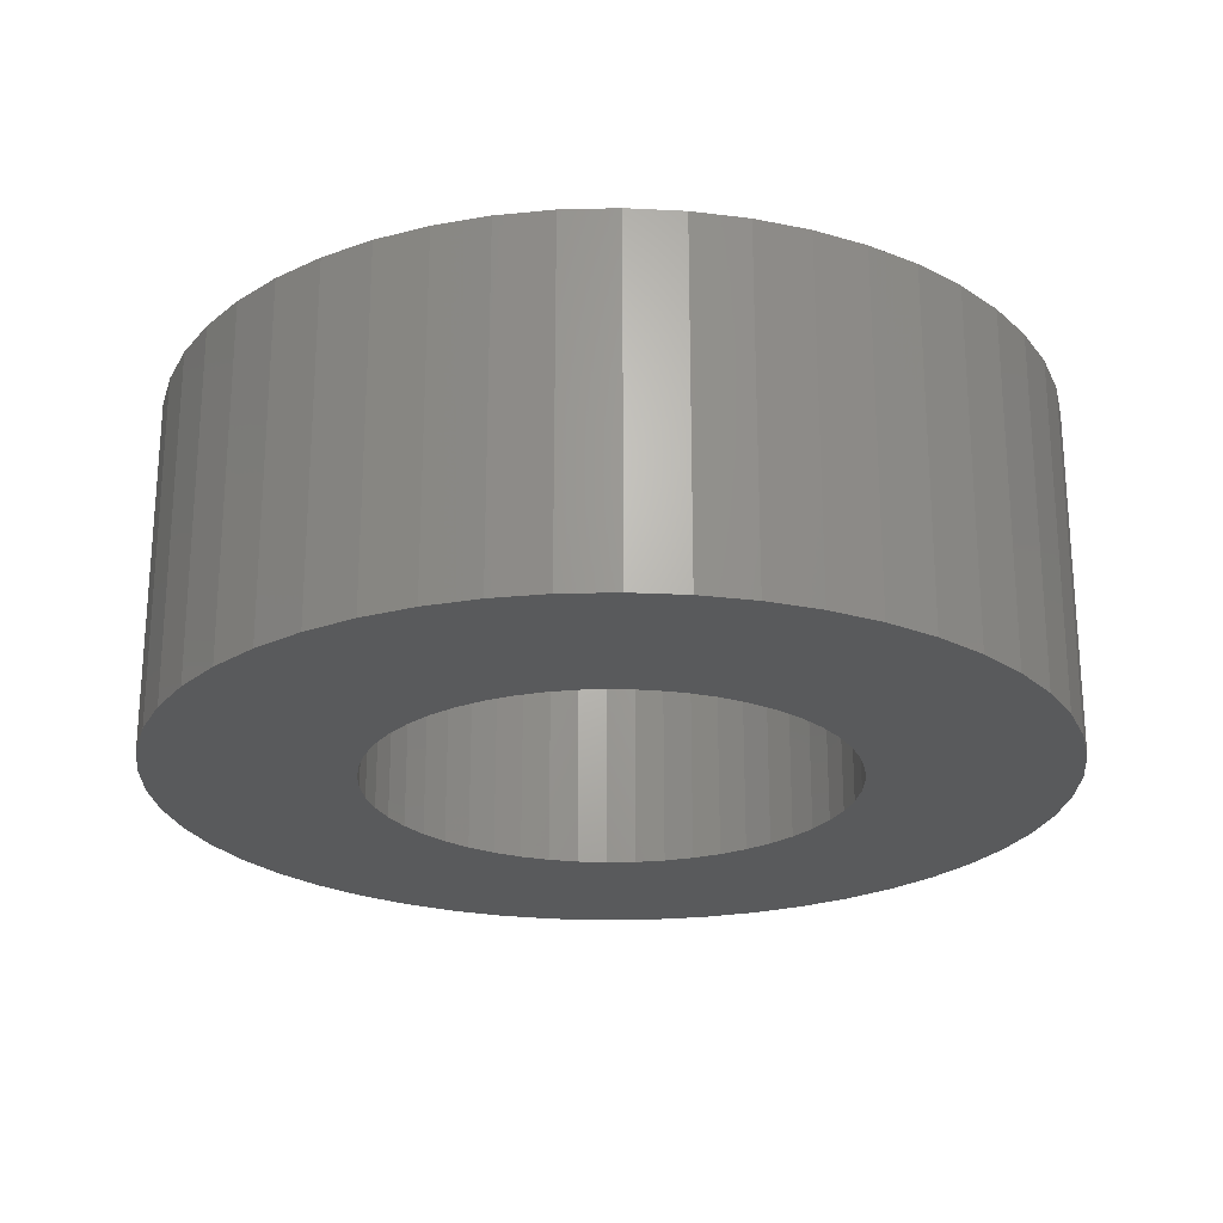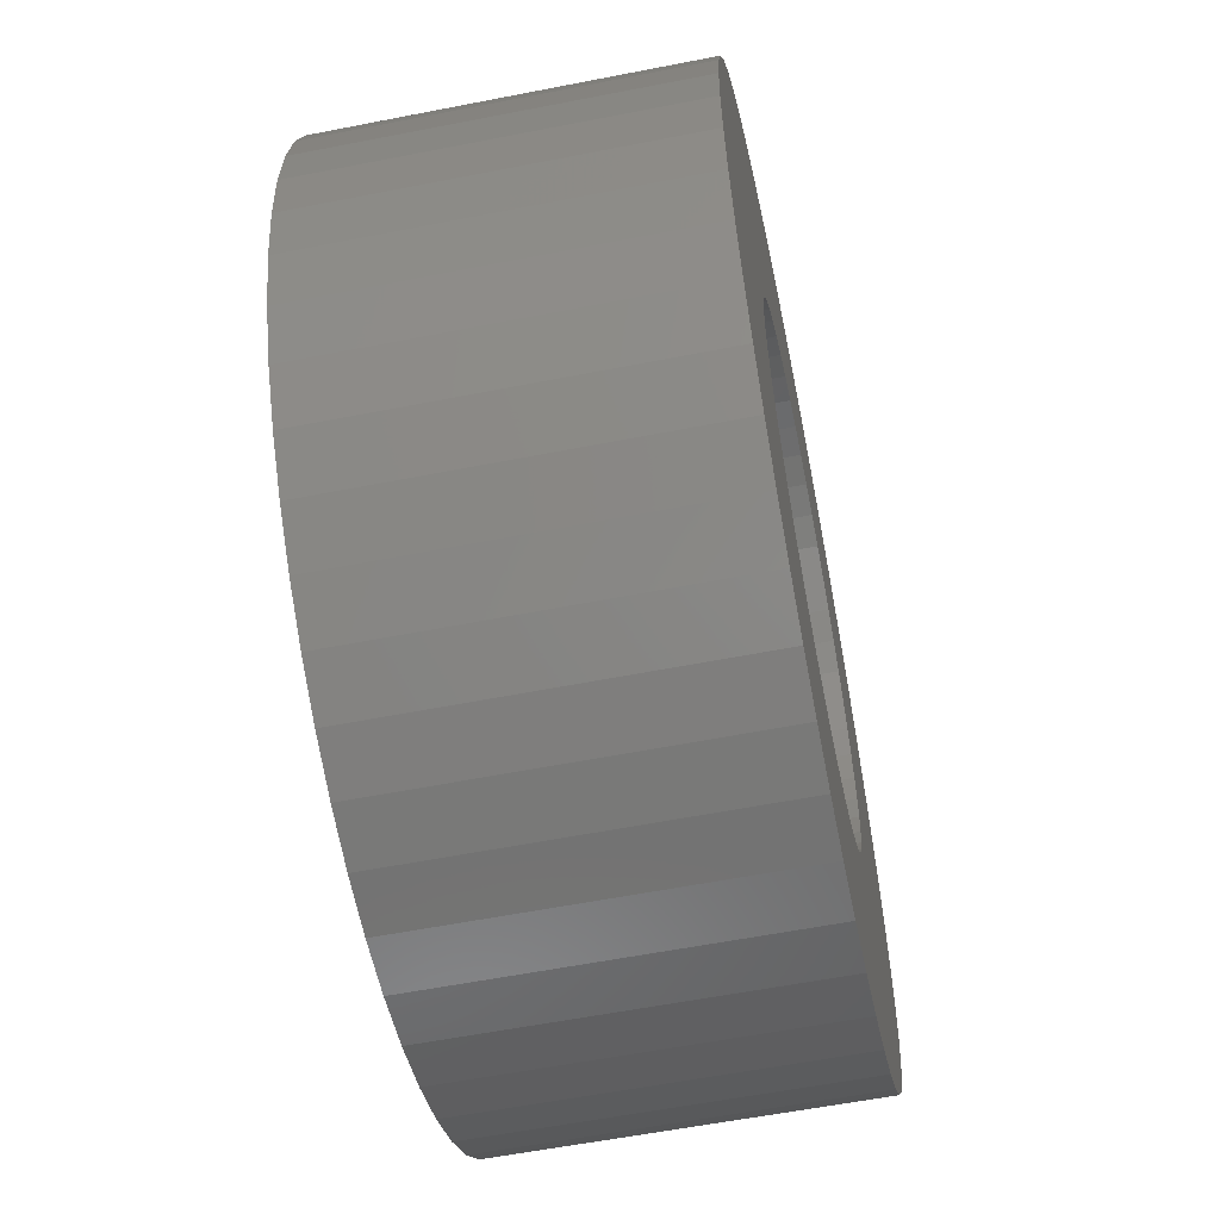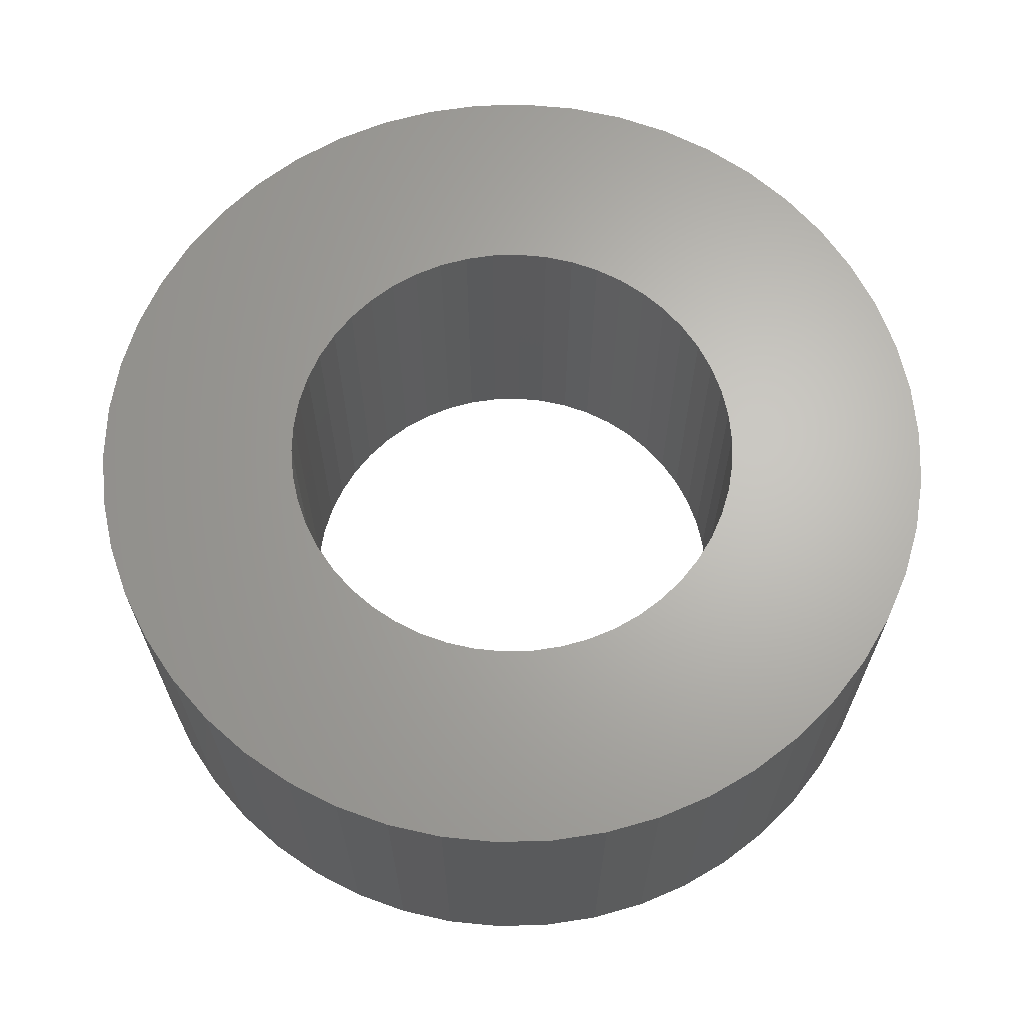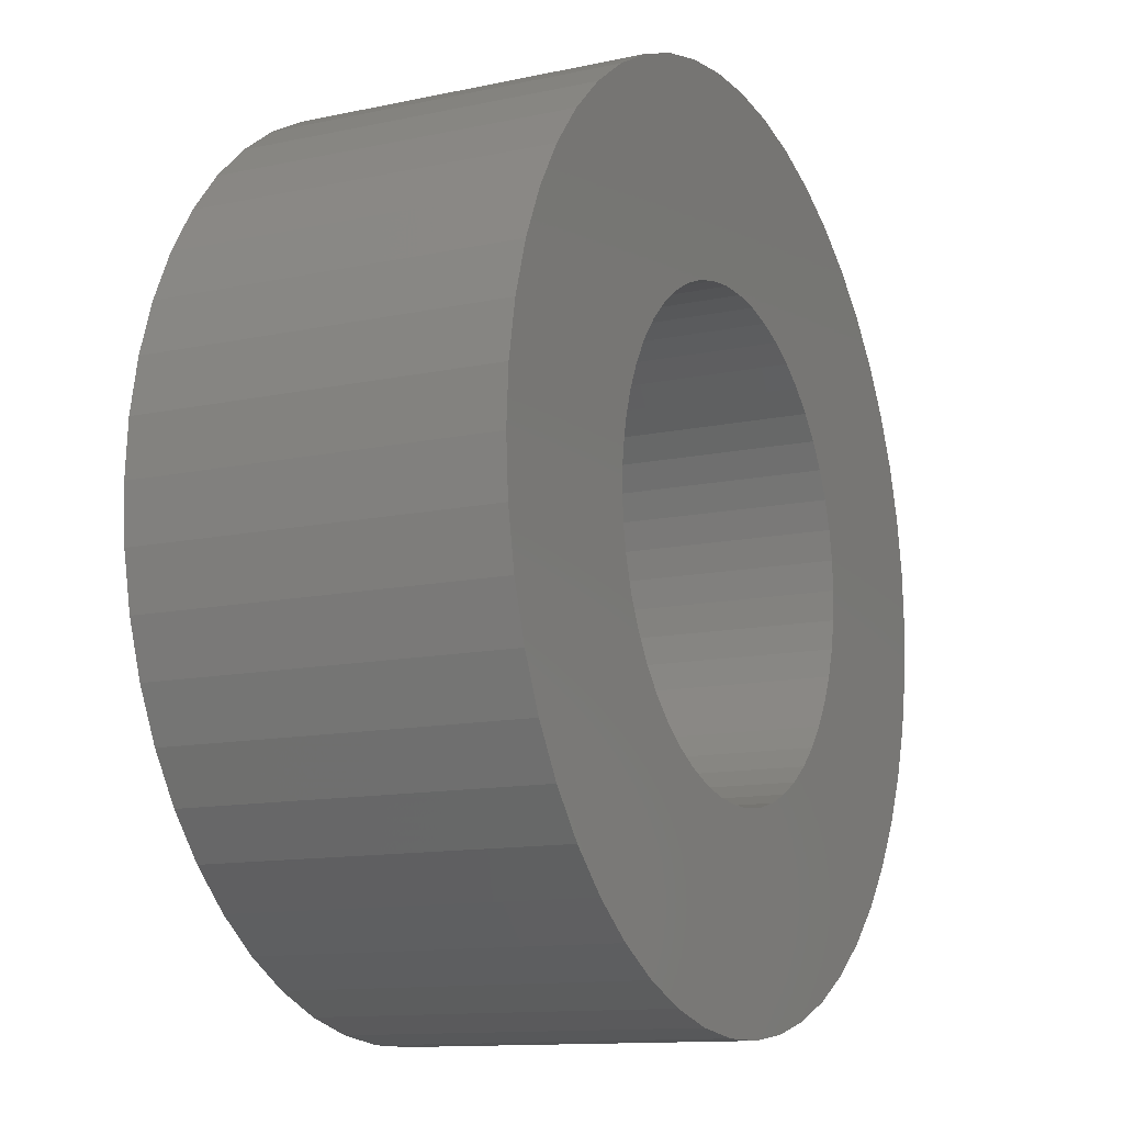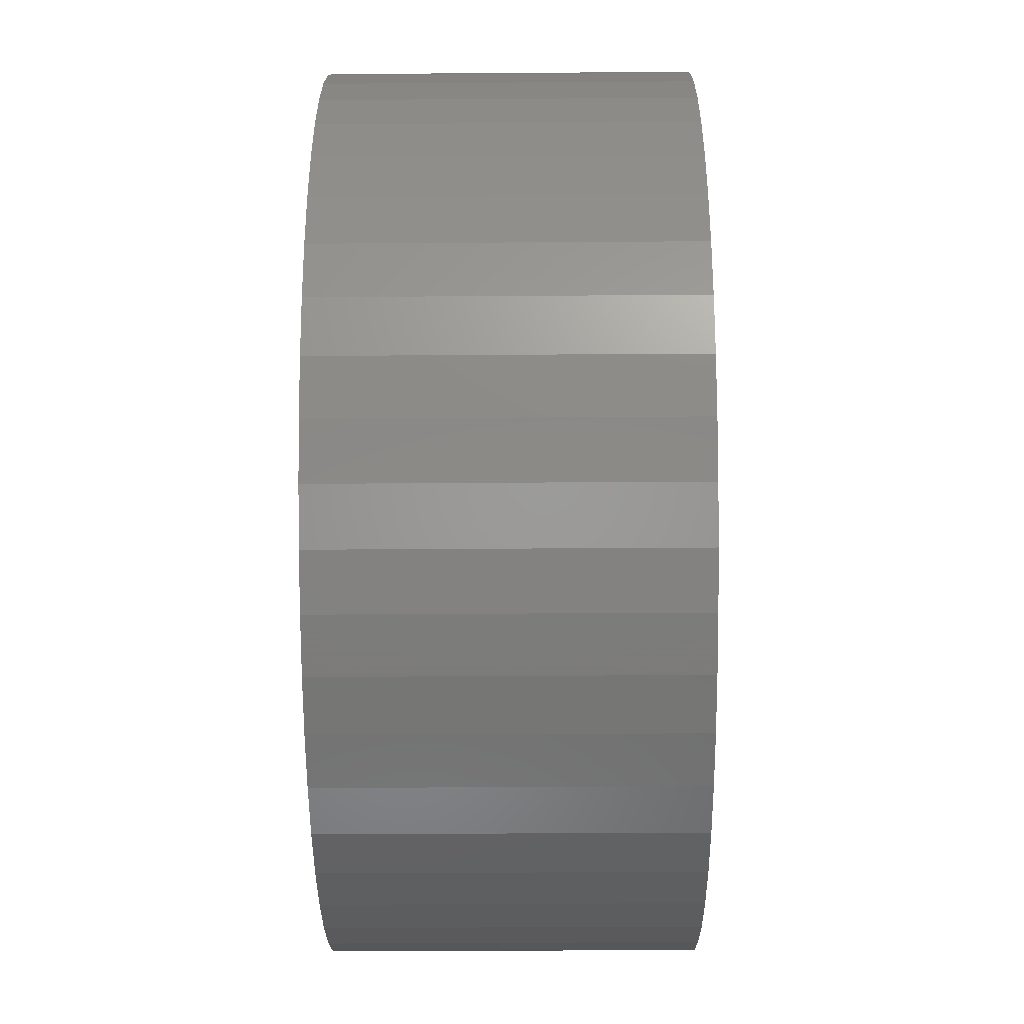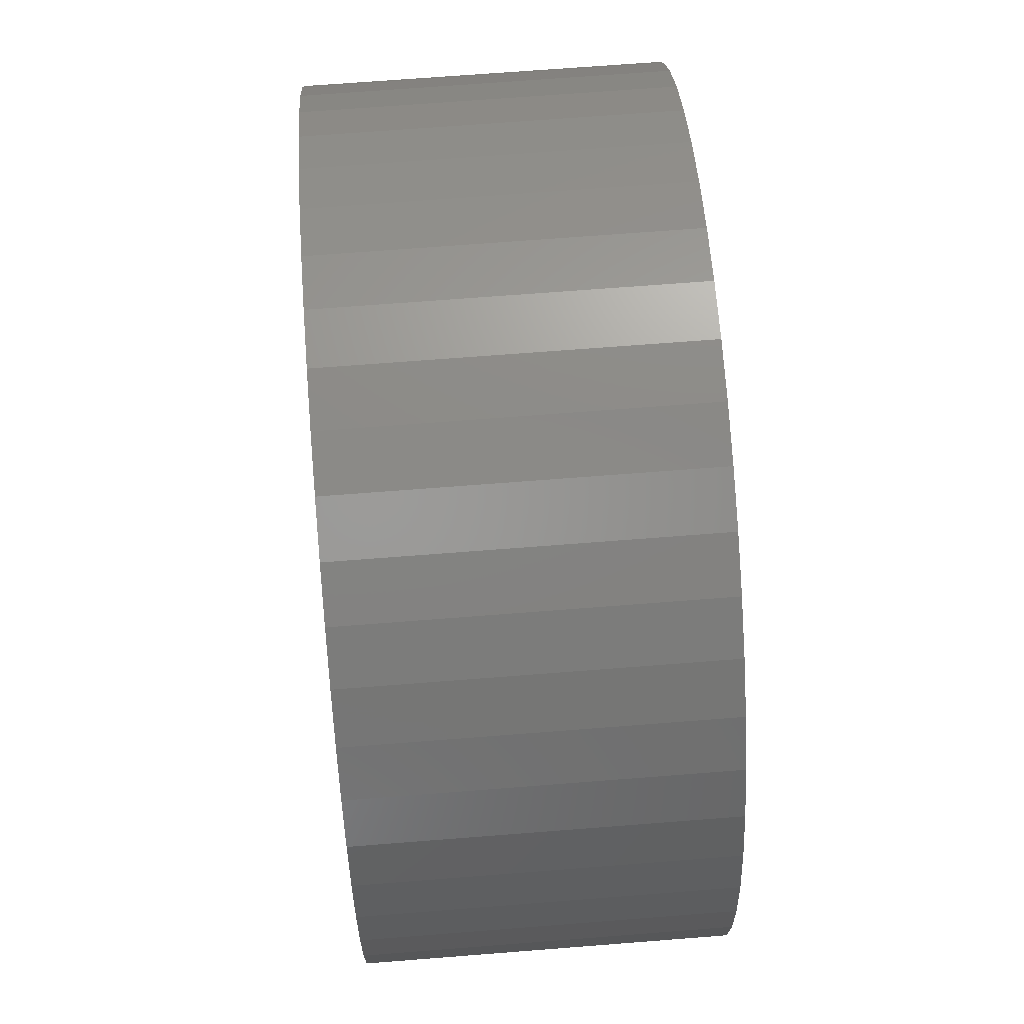
<metadata>
{"format":"stl","ext":"stl","renderer":"f3d","projection":"perspective","resolution":1024,"background":"white","views":[{"elev":-23.6,"azim":110.4,"up":"+Z"},{"elev":-58.1,"azim":101.5,"up":"+Y"},{"elev":65.7,"azim":-124.0,"up":"+Z"},{"elev":-12.2,"azim":-63.1,"up":"+Y"},{"elev":-39.2,"azim":90.5,"up":"+Y"},{"elev":68.7,"azim":-94.5,"up":"+Y"}]}
</metadata>
<code>
# stl→obj: 200 verts, 400 faces
v 2.5 0 1
v 2.48 0.3133 -1
v 2.48 0.3133 1
v 2.5 0 -1
v -2.5 0 -1
v -2.48 0.3133 1
v -2.48 0.3133 -1
v -2.5 0 1
v 0.157 2.495 -1
v -0.157 2.495 1
v 0.157 2.495 1
v -0.157 2.495 -1
v -0.157 -2.495 -1
v 0.157 -2.495 1
v -0.157 -2.495 1
v 0.157 -2.495 -1
v 1.822 1.711 -1
v 1.594 1.926 1
v 1.822 1.711 1
v 1.594 1.926 -1
v -1.594 1.926 -1
v -1.822 1.711 1
v -1.594 1.926 1
v -1.822 1.711 -1
v -0.7725 2.378 -1
v -1.064 2.262 1
v -0.7725 2.378 1
v -1.064 2.262 -1
v 2.324 0.9203 1
v 2.191 1.204 -1
v 2.191 1.204 1
v 2.324 0.9203 -1
v 1.064 2.262 -1
v 0.7725 2.378 1
v 1.064 2.262 1
v 0.7725 2.378 -1
v 0.4685 2.456 1
v 0.4685 2.456 -1
v 1.34 2.111 -1
v 1.34 2.111 1
v -2.324 0.9203 -1
v -2.191 1.204 1
v -2.191 1.204 -1
v -2.324 0.9203 1
v -2.023 1.469 1
v -2.023 1.469 -1
v 1.35 0 1
v 1.339 0.1692 1
v 2.421 0.6217 1
v 2.48 -0.3133 1
v 1.308 0.3357 1
v 1.339 -0.1692 1
v 1.255 0.497 1
v 2.421 -0.6217 1
v 1.183 0.6504 1
v 2.023 1.469 1
v 1.308 -0.3357 1
v 1.092 0.7935 1
v 2.324 -0.9203 1
v 0.9841 0.9241 1
v 1.255 -0.497 1
v 2.191 -1.204 1
v 0.8605 1.04 1
v 0.7234 1.14 1
v 0.5748 1.222 1
v 0.4172 1.284 1
v 0.253 1.326 1
v 0.08477 1.347 1
v -0.08477 1.347 1
v -0.253 1.326 1
v -0.4685 2.456 1
v -0.4172 1.284 1
v -0.5748 1.222 1
v -0.7234 1.14 1
v -1.34 2.111 1
v -0.8605 1.04 1
v -0.9841 0.9241 1
v -1.092 0.7935 1
v -1.183 0.6504 1
v -1.255 0.497 1
v 1.183 -0.6504 1
v 2.023 -1.469 1
v 1.092 -0.7935 1
v 1.822 -1.711 1
v 0.9841 -0.9241 1
v 1.594 -1.926 1
v 0.8605 -1.04 1
v 1.34 -2.111 1
v 0.7234 -1.14 1
v 1.064 -2.262 1
v 0.5748 -1.222 1
v 0.7725 -2.378 1
v 0.4172 -1.284 1
v 0.4685 -2.456 1
v 0.253 -1.326 1
v 0.08477 -1.347 1
v -0.08477 -1.347 1
v -0.253 -1.326 1
v -0.4685 -2.456 1
v -0.4172 -1.284 1
v -0.7725 -2.378 1
v -0.5748 -1.222 1
v -1.064 -2.262 1
v -0.7234 -1.14 1
v -1.34 -2.111 1
v -0.8605 -1.04 1
v -1.594 -1.926 1
v -0.9841 -0.9241 1
v -1.822 -1.711 1
v -1.092 -0.7935 1
v -2.023 -1.469 1
v -1.183 -0.6504 1
v -2.191 -1.204 1
v -1.255 -0.497 1
v -2.324 -0.9203 1
v -1.308 -0.3357 1
v -2.421 -0.6217 1
v -1.339 -0.1692 1
v -2.48 -0.3133 1
v -1.35 0 1
v -1.308 0.3357 1
v -2.421 0.6217 1
v -1.339 0.1692 1
v -1.34 2.111 -1
v -0.4685 2.456 -1
v 1.35 0 -1
v 2.48 -0.3133 -1
v 1.339 -0.1692 -1
v 2.421 -0.6217 -1
v 1.308 -0.3357 -1
v 2.324 -0.9203 -1
v 1.339 0.1692 -1
v 1.255 -0.497 -1
v 2.191 -1.204 -1
v 2.421 0.6217 -1
v 1.183 -0.6504 -1
v 2.023 -1.469 -1
v 1.308 0.3357 -1
v 1.092 -0.7935 -1
v 1.822 -1.711 -1
v 0.9841 -0.9241 -1
v 1.594 -1.926 -1
v 1.255 0.497 -1
v 0.8605 -1.04 -1
v 1.34 -2.111 -1
v 0.7234 -1.14 -1
v 1.064 -2.262 -1
v 0.5748 -1.222 -1
v 0.7725 -2.378 -1
v 0.4172 -1.284 -1
v 0.4685 -2.456 -1
v 0.253 -1.326 -1
v 0.08477 -1.347 -1
v -0.08477 -1.347 -1
v -0.253 -1.326 -1
v -0.4685 -2.456 -1
v -0.4172 -1.284 -1
v -0.7725 -2.378 -1
v -0.5748 -1.222 -1
v -1.064 -2.262 -1
v -0.7234 -1.14 -1
v -1.34 -2.111 -1
v -0.8605 -1.04 -1
v -1.594 -1.926 -1
v -0.9841 -0.9241 -1
v -1.822 -1.711 -1
v -1.092 -0.7935 -1
v -2.023 -1.469 -1
v -1.183 -0.6504 -1
v -2.191 -1.204 -1
v -1.255 -0.497 -1
v 1.183 0.6504 -1
v 2.023 1.469 -1
v 1.092 0.7935 -1
v 0.9841 0.9241 -1
v 0.8605 1.04 -1
v 0.7234 1.14 -1
v 0.5748 1.222 -1
v 0.4172 1.284 -1
v 0.253 1.326 -1
v 0.08477 1.347 -1
v -0.08477 1.347 -1
v -0.253 1.326 -1
v -0.4172 1.284 -1
v -0.5748 1.222 -1
v -0.7234 1.14 -1
v -0.8605 1.04 -1
v -0.9841 0.9241 -1
v -1.092 0.7935 -1
v -1.183 0.6504 -1
v -1.255 0.497 -1
v -1.308 0.3357 -1
v -2.421 0.6217 -1
v -1.339 0.1692 -1
v -1.35 0 -1
v -2.324 -0.9203 -1
v -1.308 -0.3357 -1
v -2.421 -0.6217 -1
v -1.339 -0.1692 -1
v -2.48 -0.3133 -1
f 1 2 3
f 2 1 4
f 5 6 7
f 6 5 8
f 9 10 11
f 10 9 12
f 13 14 15
f 14 13 16
f 17 18 19
f 18 17 20
f 21 22 23
f 22 21 24
f 25 26 27
f 26 25 28
f 29 30 31
f 30 29 32
f 33 34 35
f 34 33 36
f 36 37 34
f 37 36 38
f 39 35 40
f 35 39 33
f 41 42 43
f 42 41 44
f 43 45 46
f 45 43 42
f 47 1 3
f 48 3 49
f 1 47 50
f 51 49 29
f 52 50 47
f 53 29 31
f 50 52 54
f 55 31 56
f 57 54 52
f 58 56 19
f 54 57 59
f 60 19 18
f 61 59 57
f 59 61 62
f 63 18 40
f 3 48 47
f 49 51 48
f 29 53 51
f 31 55 53
f 56 58 55
f 64 40 35
f 19 60 58
f 18 63 60
f 65 35 34
f 40 64 63
f 35 65 64
f 66 34 37
f 34 66 65
f 37 67 66
f 11 67 37
f 11 68 67
f 11 69 68
f 10 69 11
f 10 70 69
f 71 70 10
f 70 71 72
f 27 72 71
f 72 27 73
f 26 73 27
f 73 26 74
f 75 74 26
f 74 75 76
f 23 76 75
f 76 23 77
f 22 77 23
f 77 22 78
f 45 78 22
f 78 45 79
f 42 79 45
f 79 42 80
f 81 62 61
f 62 81 82
f 83 82 81
f 82 83 84
f 85 84 83
f 84 85 86
f 87 86 85
f 86 87 88
f 89 88 87
f 88 89 90
f 91 90 89
f 90 91 92
f 93 92 91
f 92 93 94
f 95 94 93
f 95 14 94
f 96 14 95
f 97 14 96
f 97 15 14
f 98 15 97
f 99 98 100
f 98 99 15
f 101 100 102
f 103 102 104
f 100 101 99
f 105 104 106
f 107 106 108
f 102 103 101
f 109 108 110
f 111 110 112
f 113 112 114
f 115 114 116
f 117 116 118
f 104 105 103
f 119 118 120
f 44 80 42
f 106 107 105
f 80 44 121
f 108 109 107
f 122 121 44
f 110 111 109
f 121 122 123
f 112 113 111
f 6 123 122
f 114 115 113
f 123 6 120
f 116 117 115
f 8 120 6
f 118 119 117
f 120 8 119
f 124 23 75
f 23 124 21
f 12 71 10
f 71 12 125
f 126 4 127
f 128 127 129
f 4 126 2
f 130 129 131
f 132 2 126
f 133 131 134
f 2 132 135
f 136 134 137
f 138 135 132
f 139 137 140
f 135 138 32
f 141 140 142
f 143 32 138
f 32 143 30
f 144 142 145
f 127 128 126
f 129 130 128
f 131 133 130
f 134 136 133
f 137 139 136
f 146 145 147
f 140 141 139
f 142 144 141
f 148 147 149
f 145 146 144
f 147 148 146
f 150 149 151
f 149 150 148
f 151 152 150
f 16 152 151
f 16 153 152
f 16 154 153
f 13 154 16
f 13 155 154
f 156 155 13
f 155 156 157
f 158 157 156
f 157 158 159
f 160 159 158
f 159 160 161
f 162 161 160
f 161 162 163
f 164 163 162
f 163 164 165
f 166 165 164
f 165 166 167
f 168 167 166
f 167 168 169
f 170 169 168
f 169 170 171
f 172 30 143
f 30 172 173
f 174 173 172
f 173 174 17
f 175 17 174
f 17 175 20
f 176 20 175
f 20 176 39
f 177 39 176
f 39 177 33
f 178 33 177
f 33 178 36
f 179 36 178
f 36 179 38
f 180 38 179
f 180 9 38
f 181 9 180
f 182 9 181
f 182 12 9
f 183 12 182
f 125 183 184
f 183 125 12
f 25 184 185
f 28 185 186
f 184 25 125
f 124 186 187
f 21 187 188
f 185 28 25
f 24 188 189
f 46 189 190
f 43 190 191
f 41 191 192
f 193 192 194
f 186 124 28
f 7 194 195
f 196 171 170
f 187 21 124
f 171 196 197
f 188 24 21
f 198 197 196
f 189 46 24
f 197 198 199
f 190 43 46
f 200 199 198
f 191 41 43
f 199 200 195
f 192 193 41
f 5 195 200
f 194 7 193
f 195 5 7
f 16 94 14
f 94 16 151
f 49 32 29
f 32 49 135
f 3 135 49
f 135 3 2
f 56 17 19
f 17 56 173
f 31 173 56
f 173 31 30
f 38 11 37
f 11 38 9
f 20 40 18
f 40 20 39
f 193 44 41
f 44 193 122
f 7 122 193
f 122 7 6
f 50 4 1
f 4 50 127
f 62 131 59
f 131 62 134
f 160 101 103
f 101 160 158
f 168 113 170
f 113 168 111
f 170 115 196
f 115 170 113
f 149 90 92
f 90 149 147
f 46 22 24
f 22 46 45
f 28 75 26
f 75 28 124
f 125 27 71
f 27 125 25
f 59 129 54
f 129 59 131
f 54 127 50
f 127 54 129
f 200 8 5
f 8 200 119
f 198 119 200
f 119 198 117
f 196 117 198
f 117 196 115
f 142 84 86
f 84 142 140
f 147 88 90
f 88 147 145
f 151 92 94
f 92 151 149
f 82 134 62
f 134 82 137
f 84 137 82
f 137 84 140
f 156 15 99
f 15 156 13
f 166 107 109
f 107 166 164
f 158 99 101
f 99 158 156
f 166 111 168
f 111 166 109
f 145 86 88
f 86 145 142
f 162 103 105
f 103 162 160
f 164 105 107
f 105 164 162
f 172 58 174
f 58 172 55
f 179 65 66
f 65 179 178
f 185 72 73
f 72 185 184
f 80 190 79
f 190 80 191
f 128 47 126
f 47 128 52
f 182 68 69
f 68 182 181
f 177 63 64
f 63 177 176
f 120 194 123
f 194 120 195
f 78 188 77
f 188 78 189
f 184 70 72
f 70 184 183
f 188 76 77
f 76 188 187
f 176 60 63
f 60 176 175
f 174 60 175
f 60 174 58
f 180 66 67
f 66 180 179
f 181 67 68
f 67 181 180
f 178 64 65
f 64 178 177
f 121 191 80
f 191 121 192
f 123 192 121
f 192 123 194
f 79 189 78
f 189 79 190
f 183 69 70
f 69 183 182
f 187 74 76
f 74 187 186
f 186 73 74
f 73 186 185
f 126 48 132
f 48 126 47
f 130 52 128
f 52 130 57
f 153 97 96
f 97 153 154
f 118 195 120
f 195 118 199
f 146 91 89
f 91 146 148
f 143 55 172
f 55 143 53
f 138 53 143
f 53 138 51
f 132 51 138
f 51 132 48
f 141 83 139
f 83 141 85
f 139 81 136
f 81 139 83
f 136 61 133
f 61 136 81
f 110 169 112
f 169 110 167
f 152 96 95
f 96 152 153
f 148 93 91
f 93 148 150
f 141 87 85
f 87 141 144
f 144 89 87
f 89 144 146
f 133 57 130
f 57 133 61
f 161 106 104
f 106 161 163
f 155 100 98
f 100 155 157
f 114 197 116
f 197 114 171
f 116 199 118
f 199 116 197
f 112 171 114
f 171 112 169
f 108 167 110
f 167 108 165
f 163 108 106
f 108 163 165
f 150 95 93
f 95 150 152
f 159 104 102
f 104 159 161
f 154 98 97
f 98 154 155
f 157 102 100
f 102 157 159

</code>
